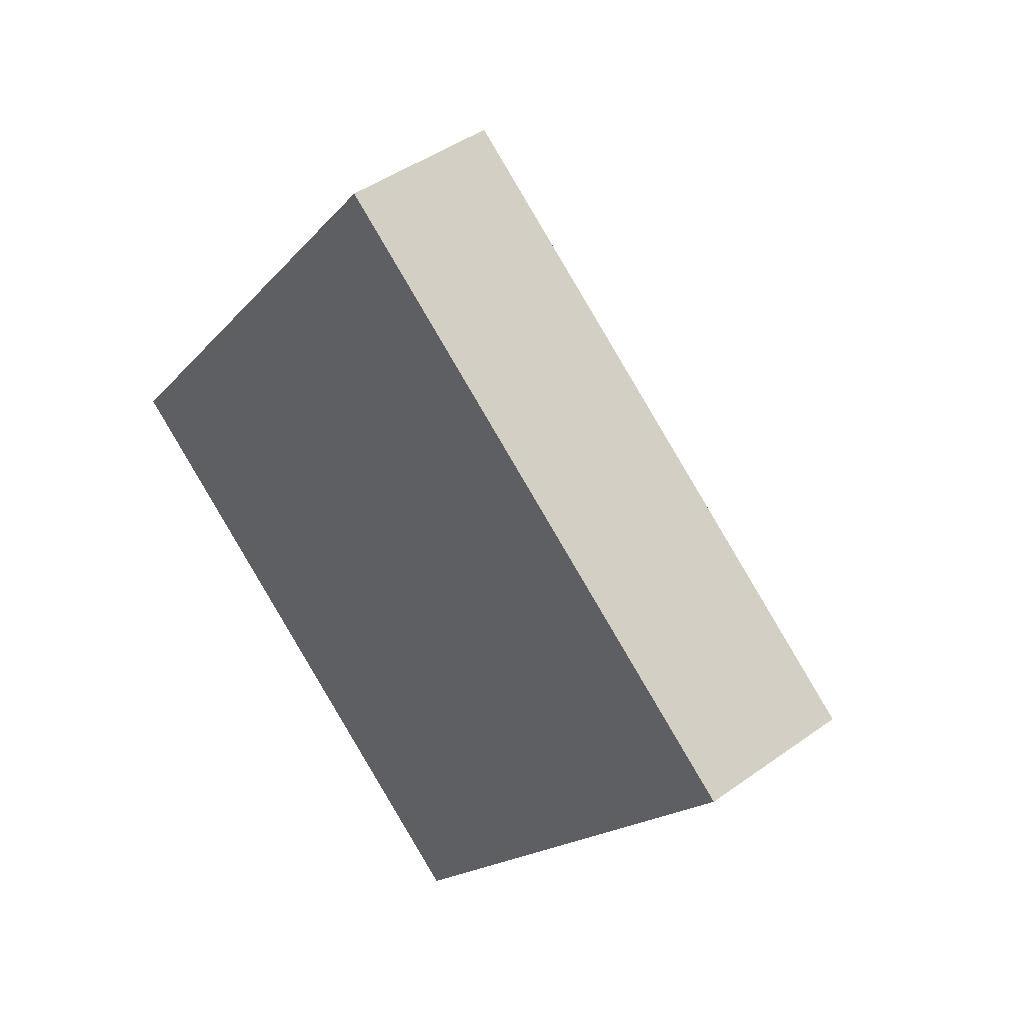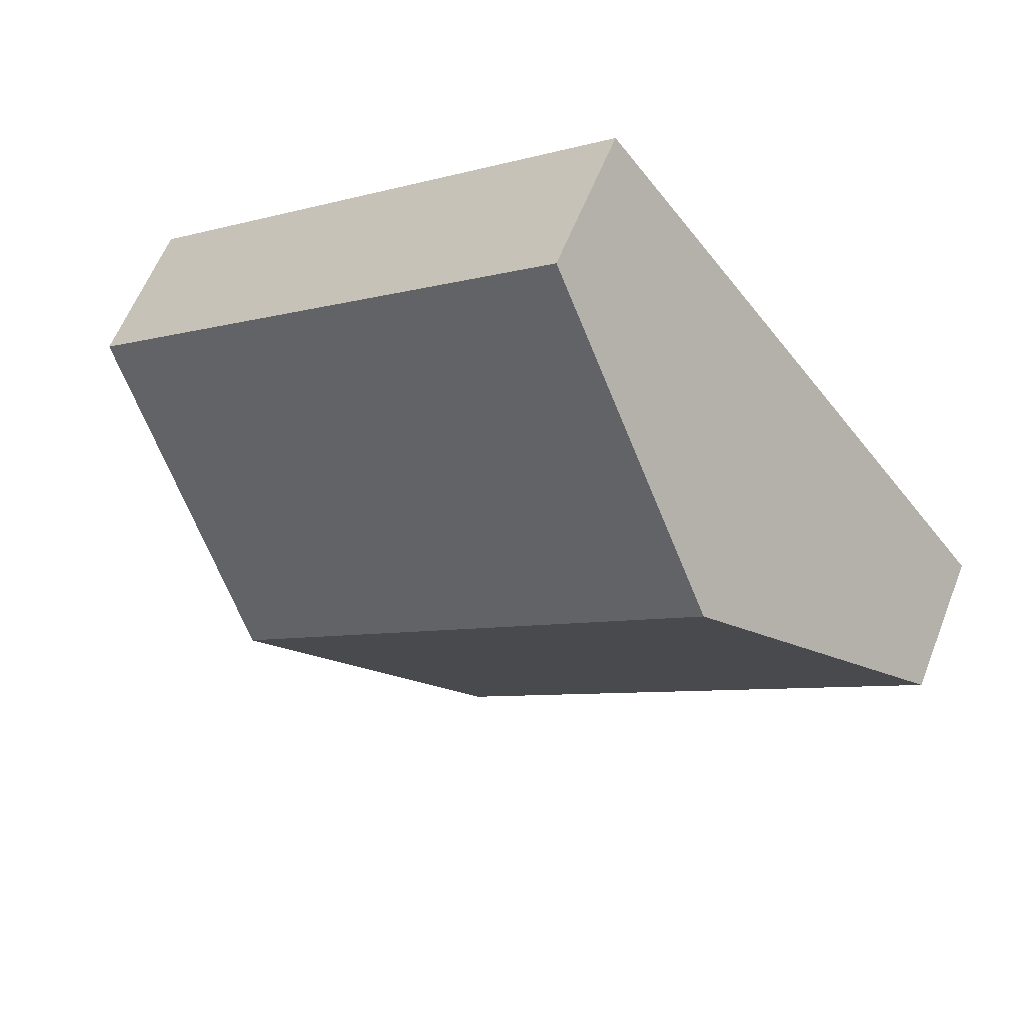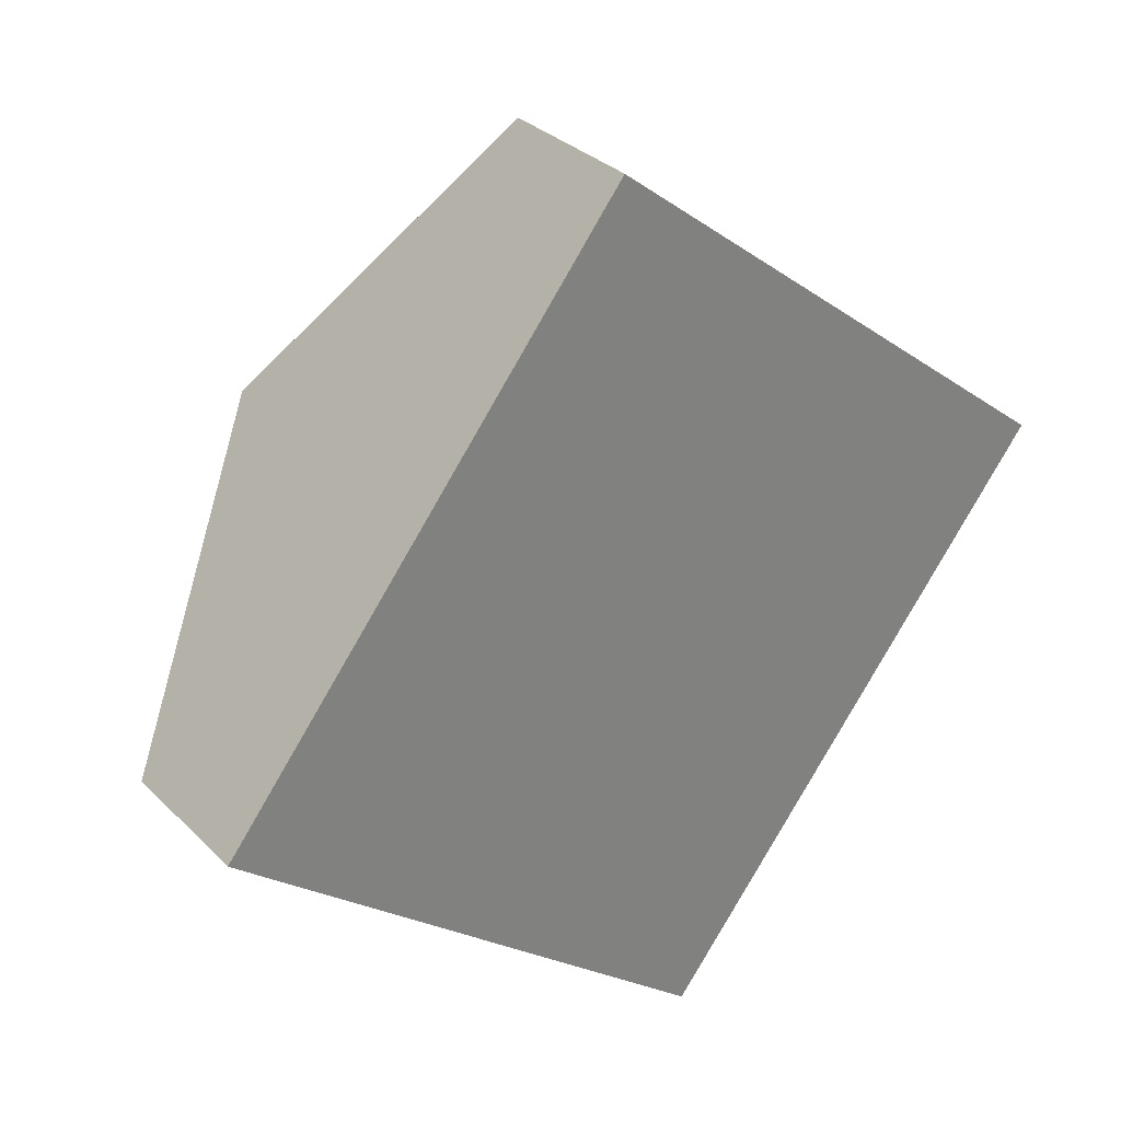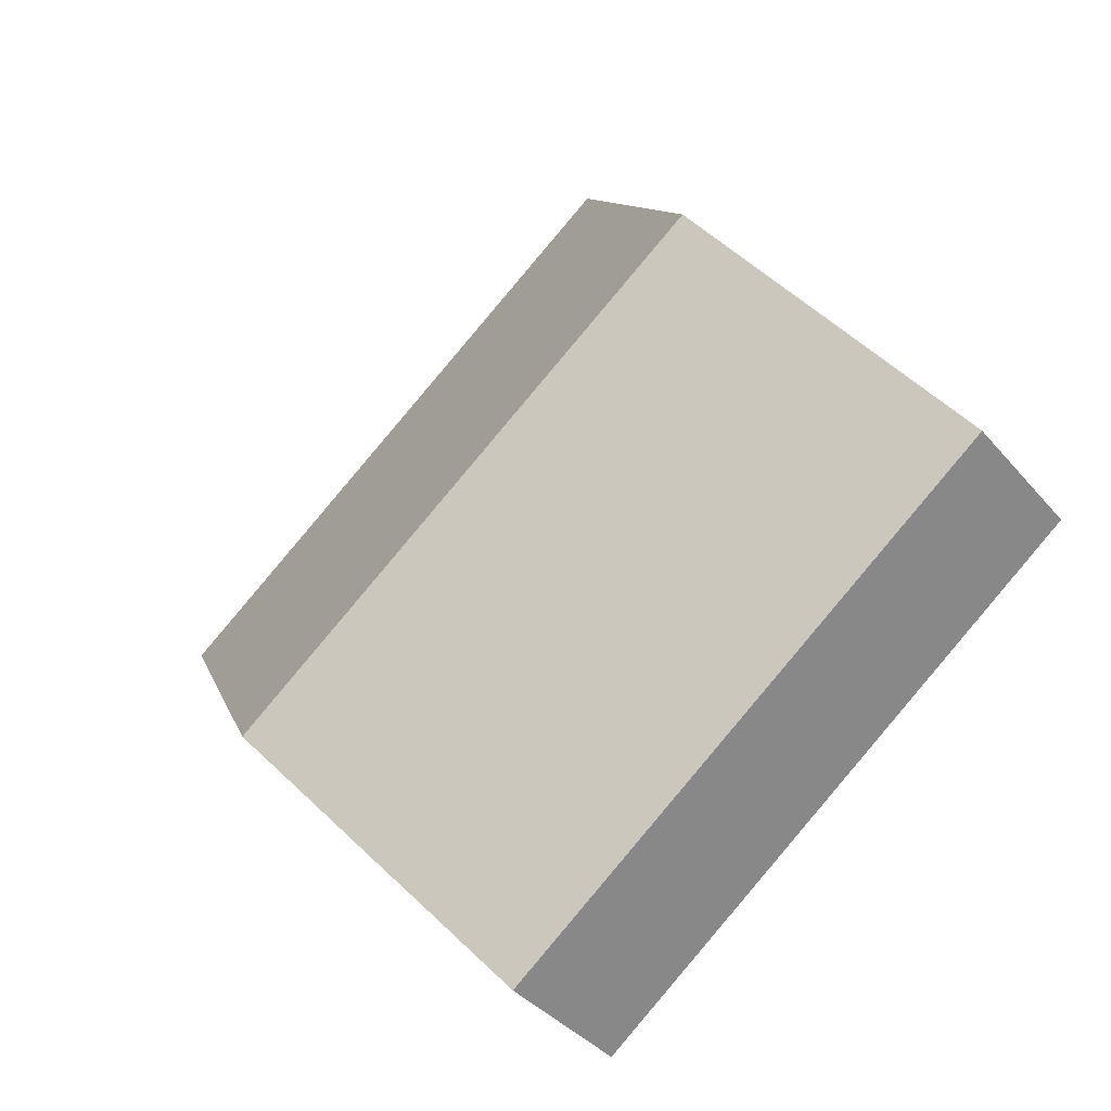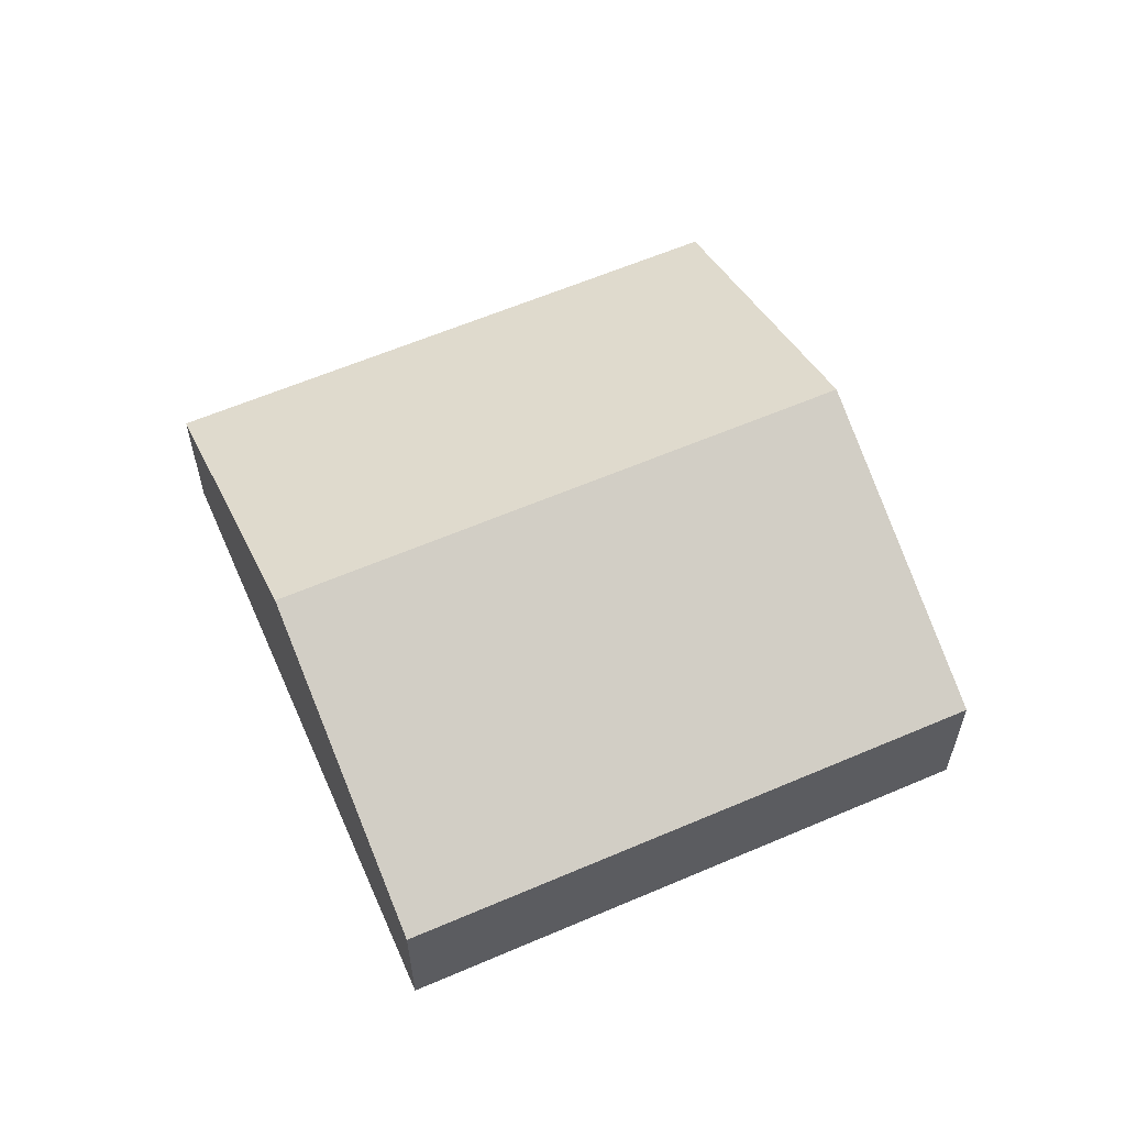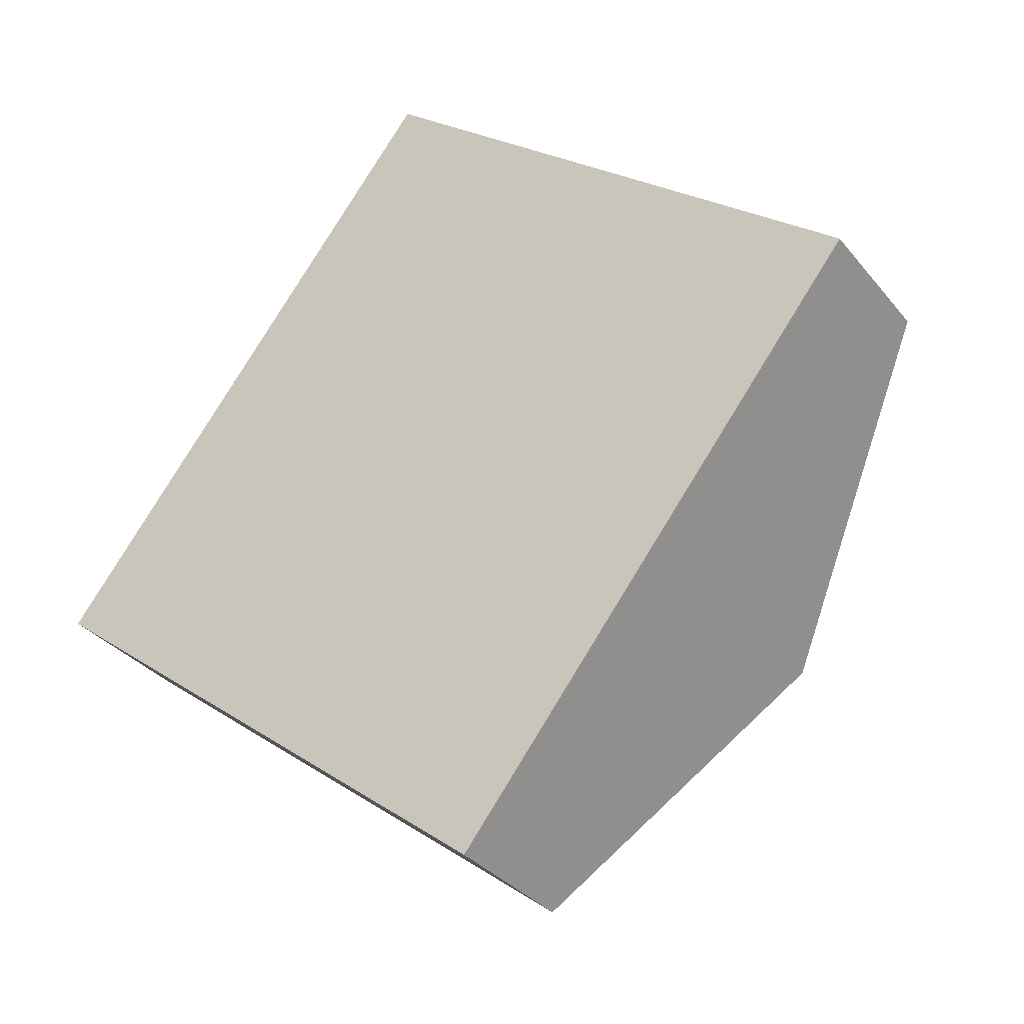
<metadata>
{"format":"obj","ext":"obj","renderer":"f3d","projection":"perspective","resolution":1024,"background":"white","views":[{"elev":44.0,"azim":49.7,"up":"+Z"},{"elev":59.2,"azim":-158.7,"up":"+Z"},{"elev":31.1,"azim":-36.0,"up":"+Z"},{"elev":-37.8,"azim":-144.9,"up":"+Z"},{"elev":60.6,"azim":-165.6,"up":"+Y"},{"elev":-32.5,"azim":32.2,"up":"+Z"}]}
</metadata>
<code>
v  6.567 1.094 0.974
v  1.486 2.15 1.896
v  2.973 1.094 3.792
v  5.081 2.15 -0.922
v  0 1.094 6.699e-17
v  3.595 1.094 -2.818
v  3.595 1.726e-16 -2.818
v  0 0 0
v  1.486 -1.161e-16 1.896
v  2.973 -2.322e-16 3.792
v  6.567 -5.964e-17 0.974
v  5.081 5.646e-17 -0.922
g defaultobject
f 1 2 3
f 2 1 4
f 5 4 6
f 4 5 2
f 7 5 6
f 5 7 8
f 8 2 5
f 2 8 9
f 2 9 3
f 3 9 10
f 10 1 3
f 1 10 11
f 4 7 6
f 7 4 12
f 12 4 1
f 12 1 11
f 12 8 7
f 8 12 9
f 9 12 11
f 9 11 10

</code>
